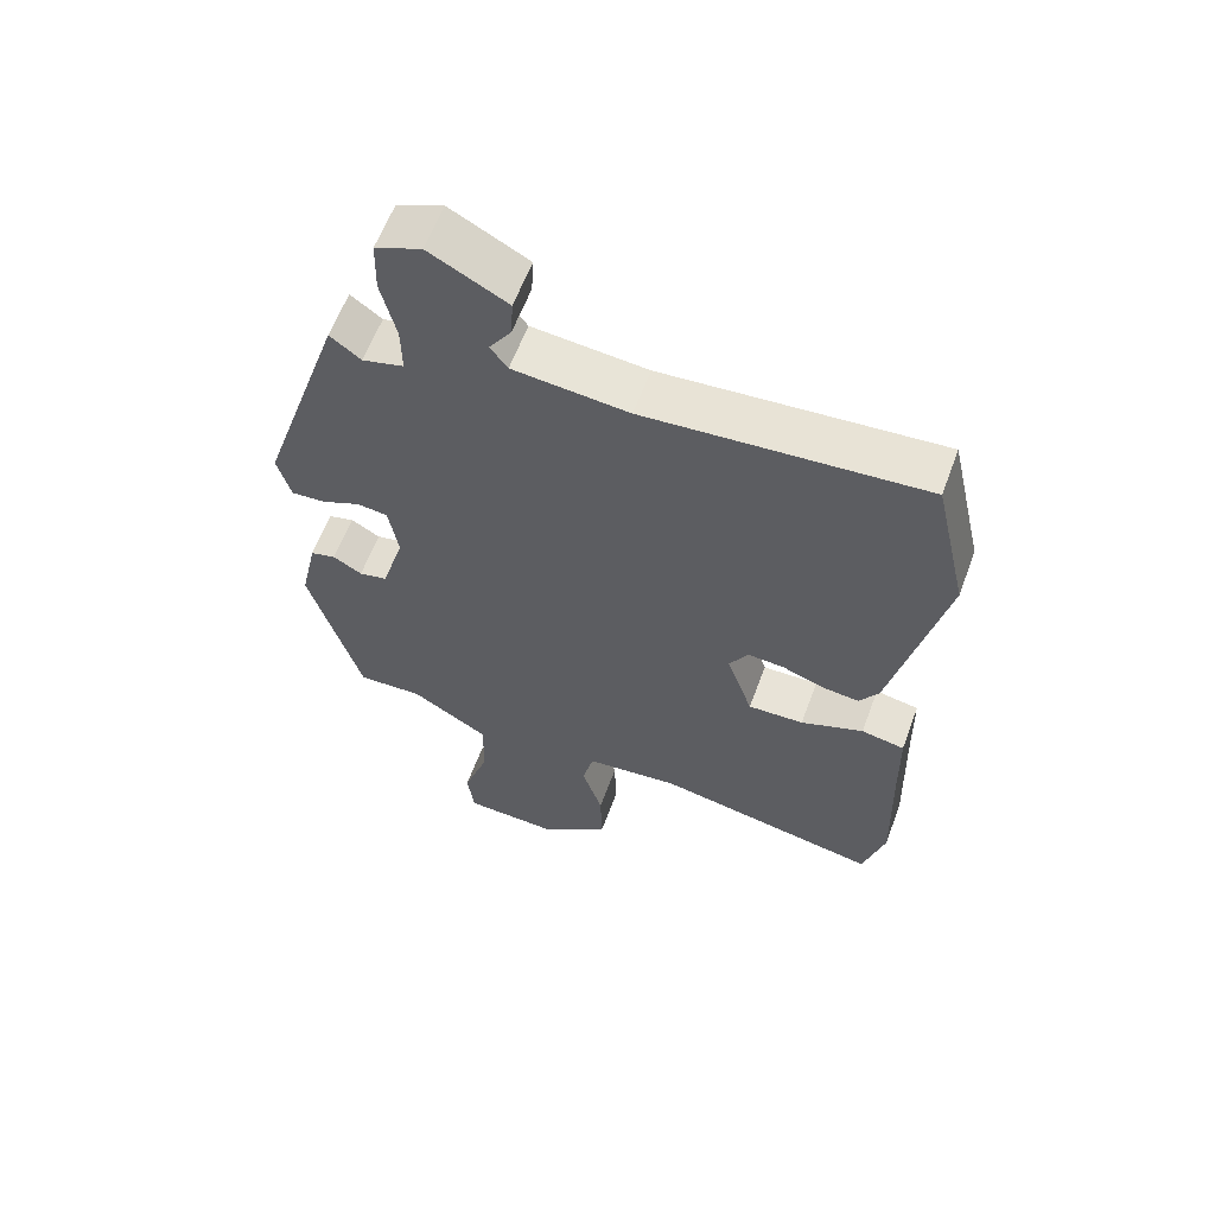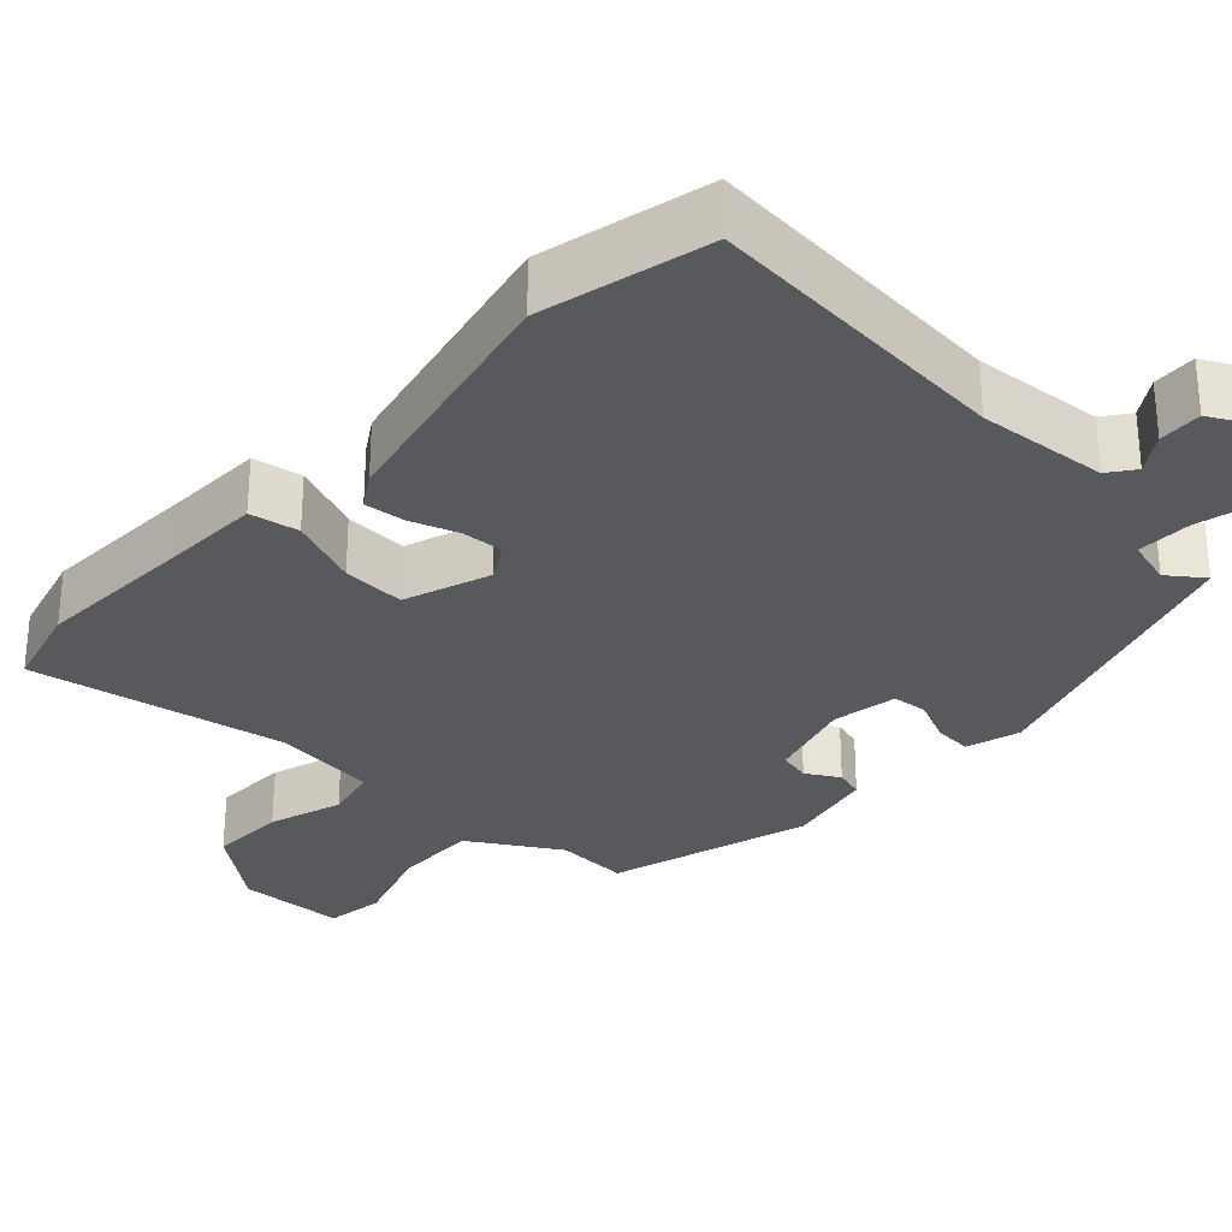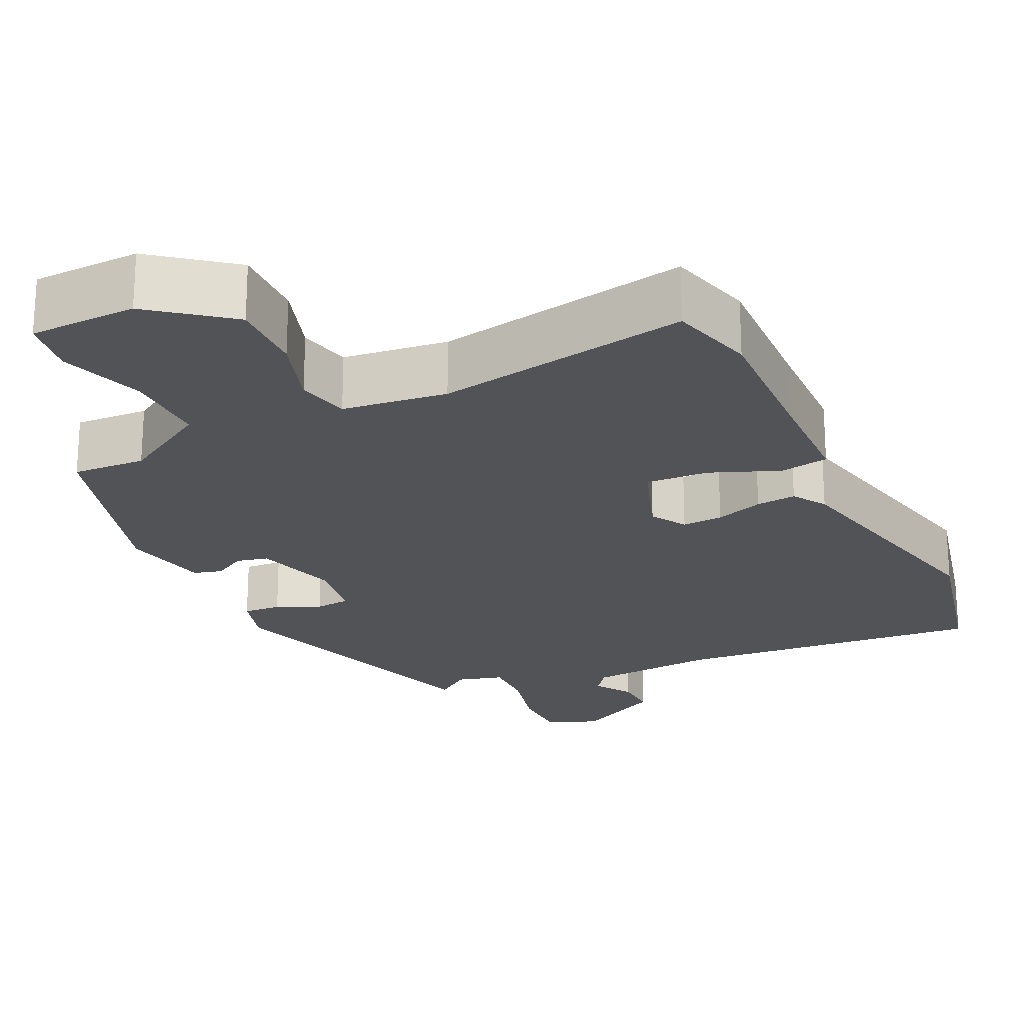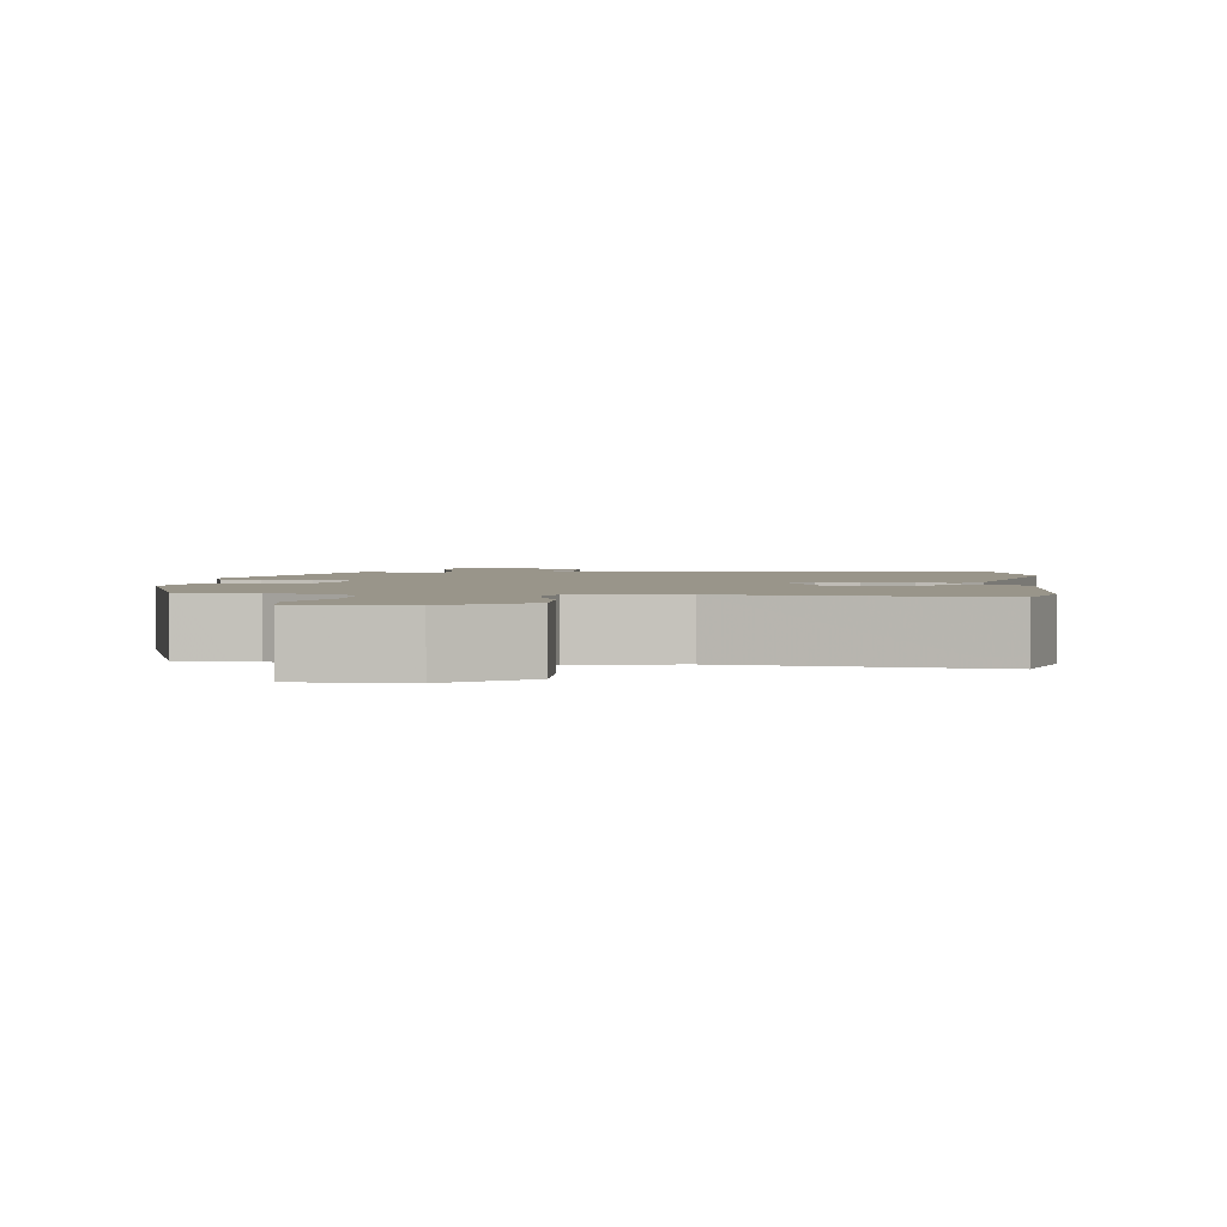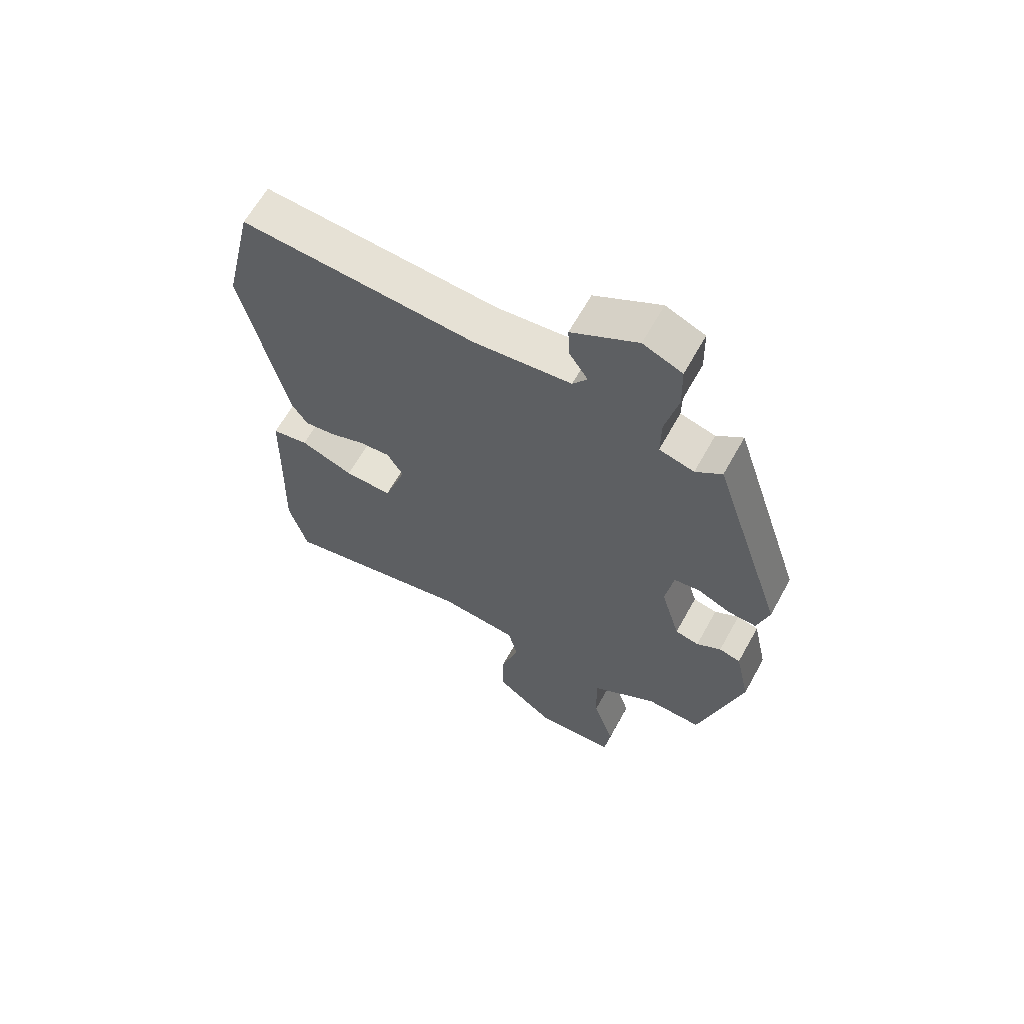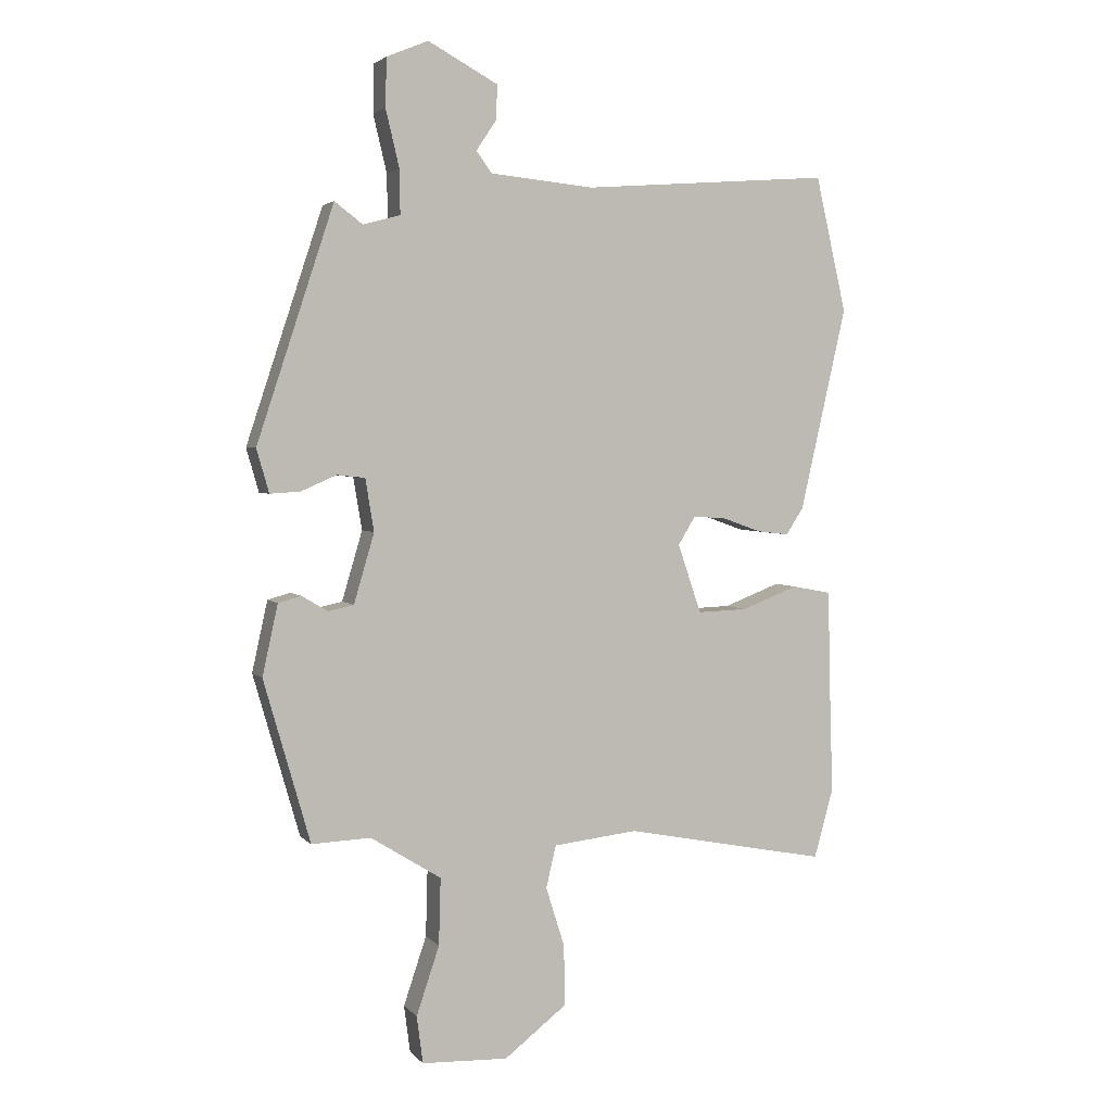
<metadata>
{"format":"obj","ext":"obj","renderer":"f3d","projection":"perspective","resolution":1024,"background":"white","views":[{"elev":60.8,"azim":-159.7,"up":"+Z"},{"elev":-30.2,"azim":-43.5,"up":"+Y"},{"elev":-22.4,"azim":-155.1,"up":"+Y"},{"elev":2.0,"azim":-175.0,"up":"+Y"},{"elev":63.6,"azim":29.0,"up":"+Z"},{"elev":3.2,"azim":159.6,"up":"+Z"}]}
</metadata>
<code>
v 0.341 0.07 0.512
v 0.465 0.07 0.136
v 0.445 0.07 0.066
v 0.396 0.07 0.069
v 0.339 0.07 0.094
v 0.294 0.07 0.089
v 0.28 0.07 0.005
v 0.313 0.07 -0.107
v 0.354 0.07 -0.116
v 0.396 0.07 -0.091
v 0.433 0.07 -0.101
v 0.458 0.07 -0.215
v 0.383 0.07 -0.476
v 0.288 0.07 -0.472
v 0.174 0.07 -0.543
v 0.177 0.07 -0.651
v 0.214 0.07 -0.761
v 0.204 0.07 -0.837
v 0.065 0.07 -0.843
v -0.036 0.07 -0.765
v -0.034 0.07 -0.667
v -0.004 0.07 -0.572
v -0.02 0.07 -0.504
v -0.156 0.07 -0.489
v -0.485 0.07 -0.553
v -0.516 0.07 -0.442
v -0.51 0.07 -0.248
v -0.507 0.07 -0.109
v -0.444 0.07 -0.097
v -0.353 0.07 -0.132
v -0.272 0.07 -0.135
v -0.234 0.07 -0.024
v -0.262 0.07 0.022
v -0.315 0.07 0.018
v -0.377 0.07 -0.004
v -0.429 0.07 -0.01
v -0.457 0.07 0.033
v -0.532 0.07 0.361
v -0.482 0.07 0.579
v -0.08 0.07 0.548
v 0.087 0.07 0.564
v 0.112 0.07 0.598
v 0.08 0.07 0.646
v 0.077 0.07 0.702
v 0.19 0.07 0.763
v 0.257 0.07 0.735
v 0.259 0.07 0.657
v 0.237 0.07 0.565
v 0.236 0.07 0.494
v 0.296 0.07 0.478
v 0.341 0 0.512
v 0.465 0 0.136
v 0.445 0 0.066
v 0.396 0 0.069
v 0.339 0 0.094
v 0.294 0 0.089
v 0.28 0 0.005
v 0.313 0 -0.107
v 0.354 0 -0.116
v 0.396 0 -0.091
v 0.433 0 -0.101
v 0.458 0 -0.215
v 0.383 0 -0.476
v 0.288 0 -0.472
v 0.174 0 -0.543
v 0.177 0 -0.651
v 0.214 0 -0.761
v 0.204 0 -0.837
v 0.065 0 -0.843
v -0.036 0 -0.765
v -0.034 0 -0.667
v -0.004 0 -0.572
v -0.02 0 -0.504
v -0.156 0 -0.489
v -0.485 0 -0.553
v -0.516 0 -0.442
v -0.51 0 -0.248
v -0.507 0 -0.109
v -0.444 0 -0.097
v -0.353 0 -0.132
v -0.272 0 -0.135
v -0.234 0 -0.024
v -0.262 0 0.022
v -0.315 0 0.018
v -0.377 0 -0.004
v -0.429 0 -0.01
v -0.457 0 0.033
v -0.532 0 0.361
v -0.482 0 0.579
v -0.08 0 0.548
v 0.087 0 0.564
v 0.112 0 0.598
v 0.08 0 0.646
v 0.077 0 0.702
v 0.19 0 0.763
v 0.257 0 0.735
v 0.259 0 0.657
v 0.237 0 0.565
v 0.236 0 0.494
v 0.296 0 0.478
f 45 46 47 48
f 45 48 49
f 42 43 44 45
f 42 45 49
f 41 42 49
f 40 41 49
f 39 40 49 50
f 37 38 39 50
f 34 35 36 37
f 33 34 37 50
f 27 28 29 30
f 27 30 31
f 24 25 26 27
f 23 24 27 31
f 19 20 21 22
f 19 22 23
f 16 17 18 19
f 15 16 19 23
f 14 15 23 31
f 9 10 11 12
f 8 9 12 13
f 7 8 13 14
f 2 3 4 5
f 2 5 6
f 1 2 6
f 32 33 50 1
f 7 14 31 32
f 1 6 7 32
f 98 97 96 95
f 99 98 95
f 95 94 93 92
f 99 95 92
f 99 92 91
f 99 91 90
f 100 99 90 89
f 100 89 88 87
f 87 86 85 84
f 100 87 84 83
f 80 79 78 77
f 81 80 77
f 77 76 75 74
f 81 77 74 73
f 72 71 70 69
f 73 72 69
f 69 68 67 66
f 73 69 66 65
f 81 73 65 64
f 62 61 60 59
f 63 62 59 58
f 64 63 58 57
f 55 54 53 52
f 56 55 52
f 56 52 51
f 51 100 83 82
f 82 81 64 57
f 82 57 56 51
f 1 51 52 2
f 2 52 53 3
f 3 53 54 4
f 4 54 55 5
f 5 55 56 6
f 6 56 57 7
f 7 57 58 8
f 8 58 59 9
f 9 59 60 10
f 10 60 61 11
f 11 61 62 12
f 12 62 63 13
f 13 63 64 14
f 14 64 65 15
f 15 65 66 16
f 16 66 67 17
f 17 67 68 18
f 18 68 69 19
f 19 69 70 20
f 20 70 71 21
f 21 71 72 22
f 22 72 73 23
f 23 73 74 24
f 24 74 75 25
f 25 75 76 26
f 26 76 77 27
f 27 77 78 28
f 28 78 79 29
f 29 79 80 30
f 30 80 81 31
f 31 81 82 32
f 32 82 83 33
f 33 83 84 34
f 34 84 85 35
f 35 85 86 36
f 36 86 87 37
f 37 87 88 38
f 38 88 89 39
f 39 89 90 40
f 40 90 91 41
f 41 91 92 42
f 42 92 93 43
f 43 93 94 44
f 44 94 95 45
f 45 95 96 46
f 46 96 97 47
f 47 97 98 48
f 48 98 99 49
f 49 99 100 50
f 50 100 51 1

</code>
